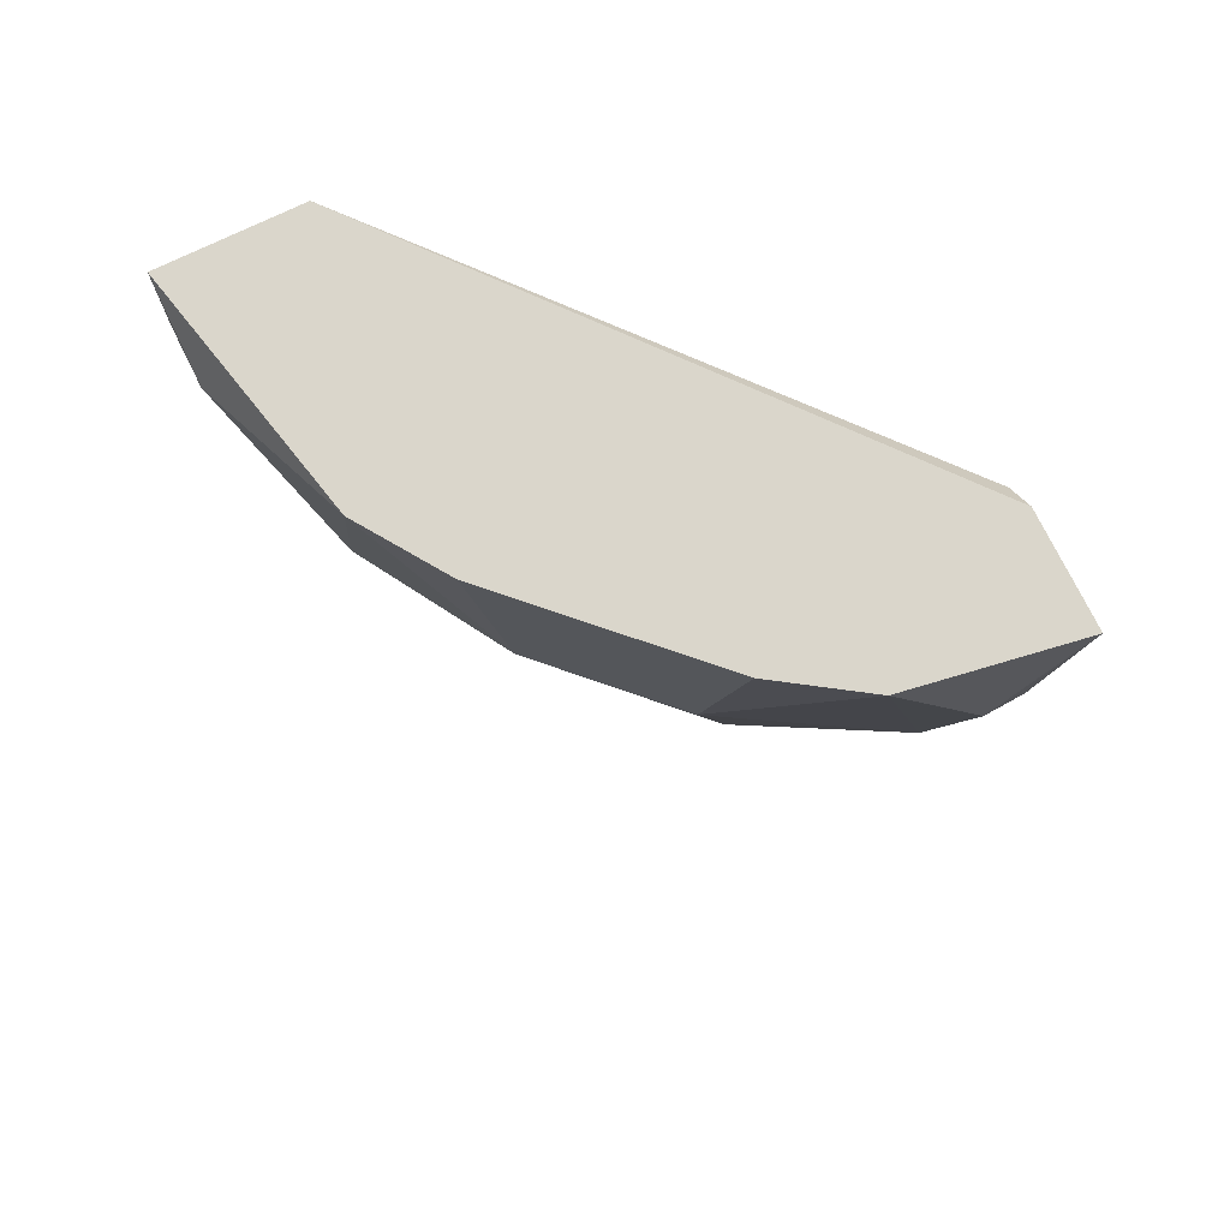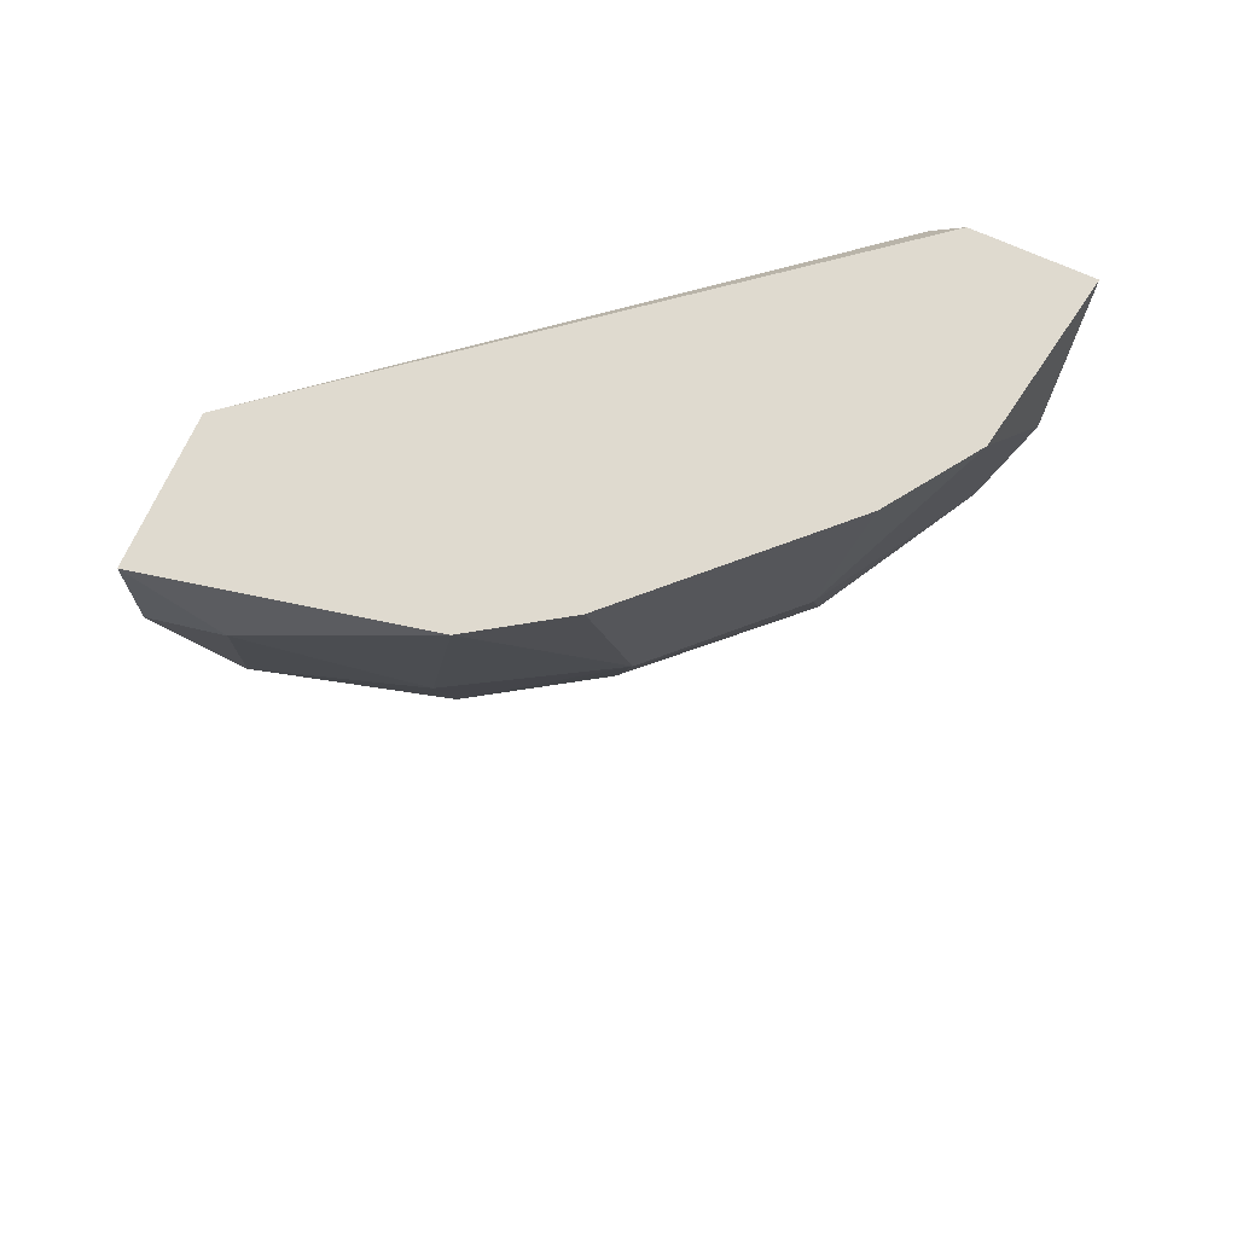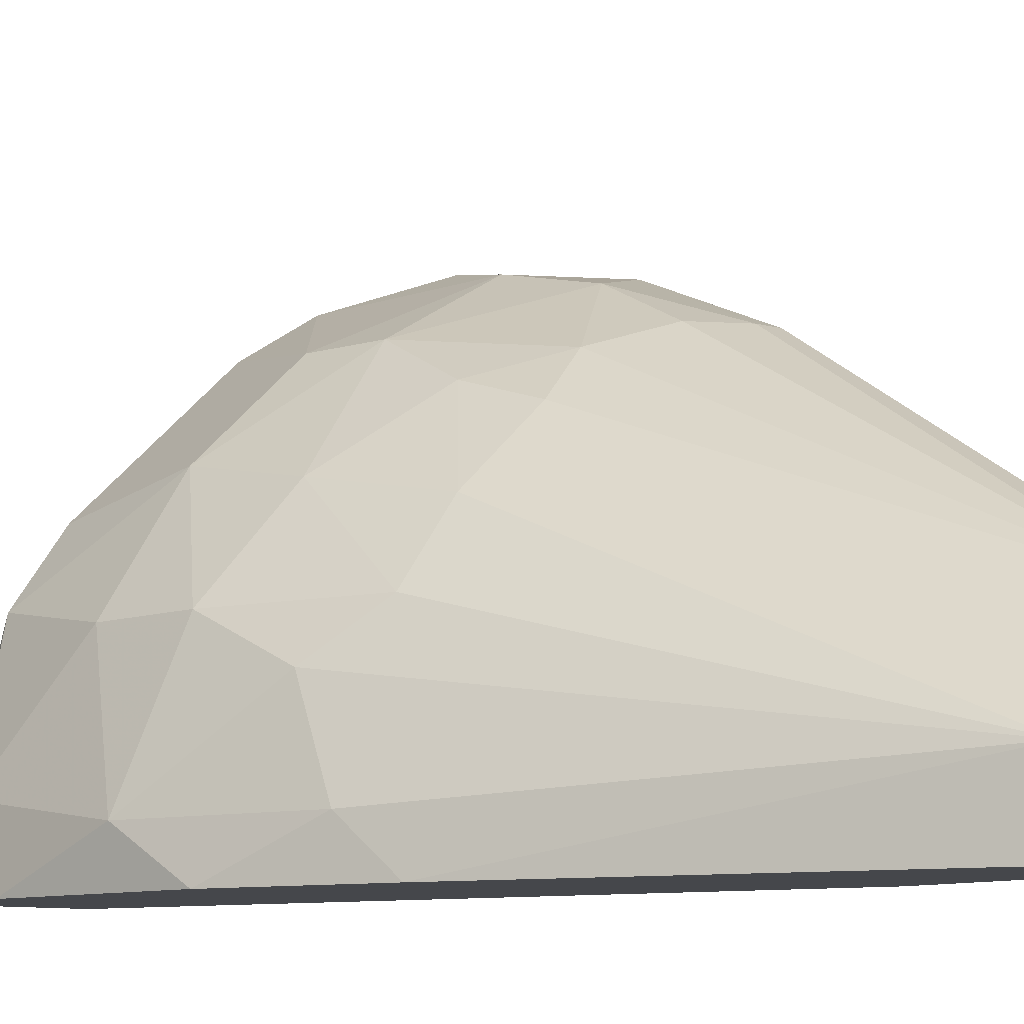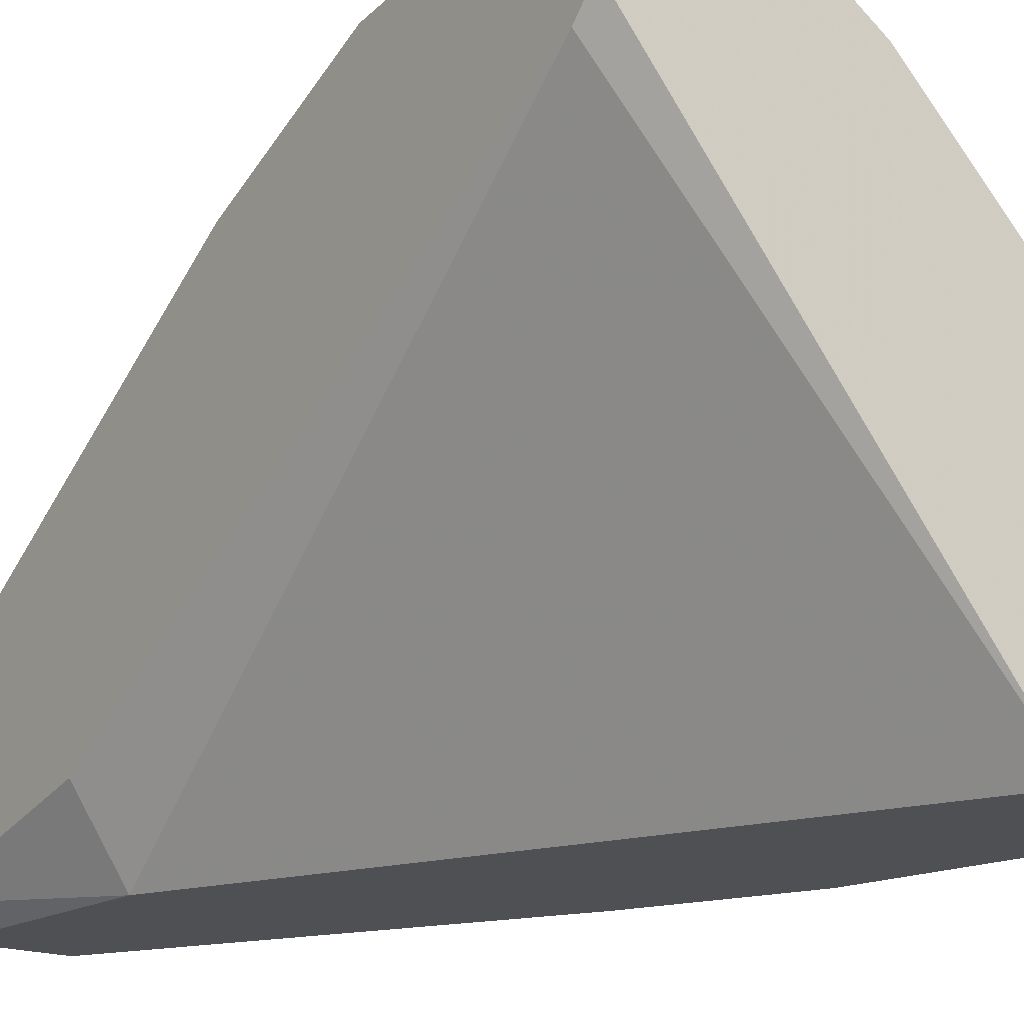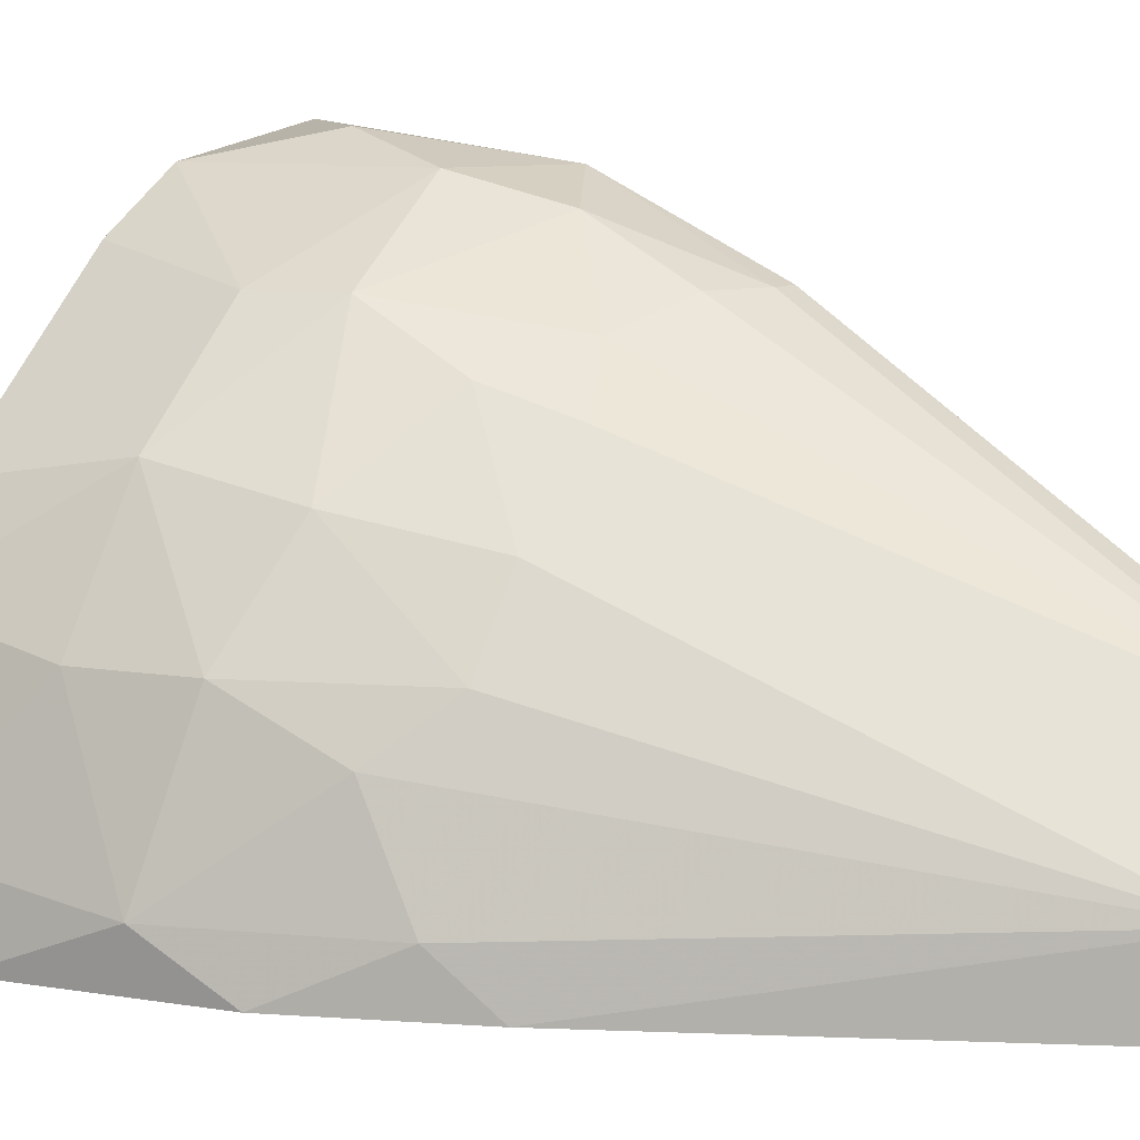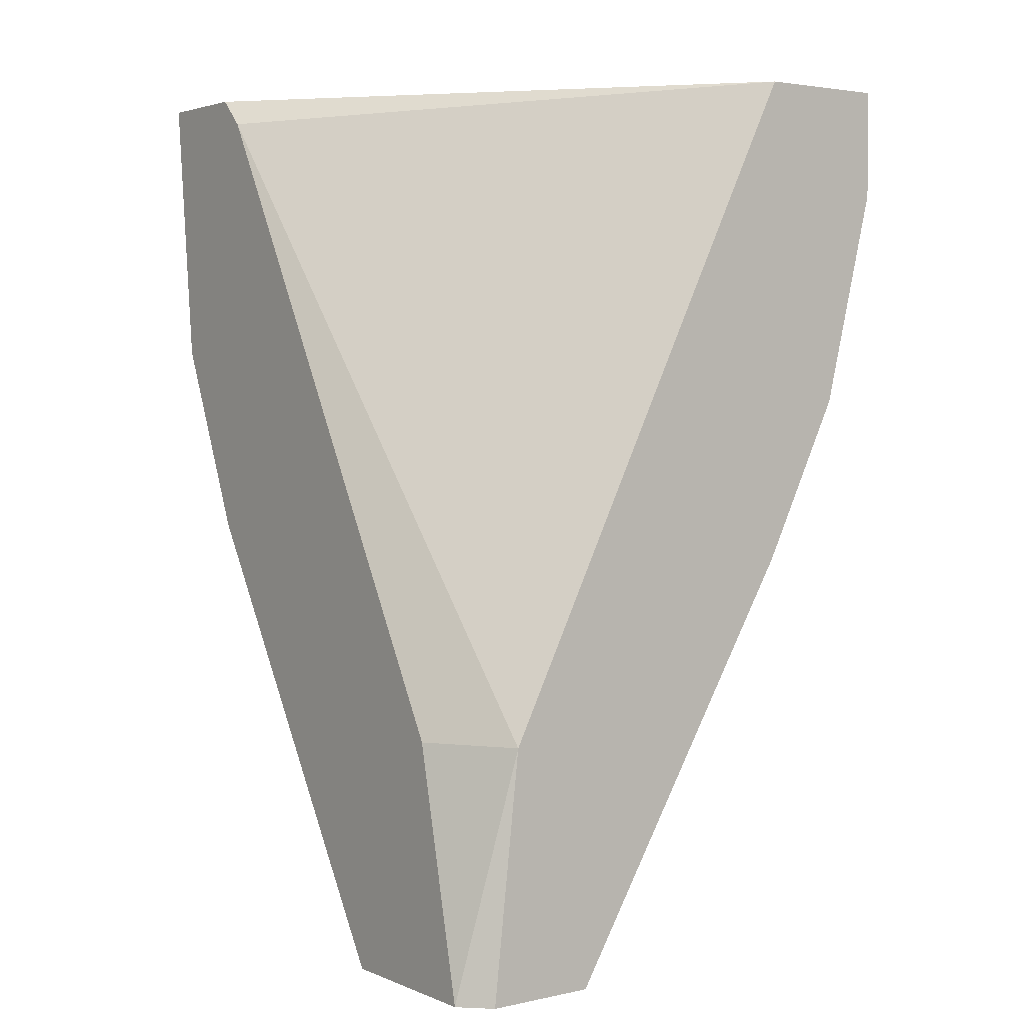
<metadata>
{"format":"obj","ext":"obj","renderer":"f3d","projection":"perspective","resolution":1024,"background":"white","views":[{"elev":73.9,"azim":154.0,"up":"+Z"},{"elev":70.8,"azim":114.4,"up":"+Z"},{"elev":-10.2,"azim":145.2,"up":"+Y"},{"elev":-18.9,"azim":-35.8,"up":"+Y"},{"elev":10.1,"azim":126.6,"up":"+Y"},{"elev":3.2,"azim":-36.5,"up":"+Z"}]}
</metadata>
<code>
v 0.02216 0.003913 -0.01585
v 0.01448 0.01832 -0.01297
v 0.006797 0.001992 -0.03025
v 0.007757 0.02216 -0.01105
v 0.007757 0.01832 -0.02257
v 0.007757 0.02024 -0.01873
v 0.01256 0.01544 -0.02257
v 0.02024 0.009678 -0.01681
v 0.005835 0.008717 -0.0389
v 0.005835 0.001992 -0.0389
v 0.005835 0.01832 -0.02353
v 0.02312 0.001992 -0.01105
v 0.02312 0.001992 -0.00721
v 0.02312 0.004875 -0.00913
v 0.01736 0.01351 -0.01777
v 0.01736 0.009678 -0.02257
v 0.01064 0.0212 -0.00721
v 0.01064 0.01736 -0.02161
v 0.008718 0.0212 -0.01489
v 0.0212 0.001992 -0.01873
v 0.0212 0.01064 -0.00721
v 0.0212 0.009678 -0.01297
v 0.01544 0.01256 -0.02257
v 0.01832 0.001992 -0.02449
v 0.01832 0.001992 -0.00721
v 0.01832 0.01448 -0.01297
v 0.01928 0.01351 -0.00721
v 0.01928 0.007755 -0.02065
v 0.01928 0.003913 -0.02257
v 0.01352 0.01928 -0.00721
v 0.01352 0.01832 -0.01585
v 0.01352 0.0164 -0.01969
v 0.009679 0.001992 -0.0389
v 0.009679 0.004875 -0.0389
v 0.004874 0.02216 -0.00721
v 0.004874 0.008717 -0.0389
v 0.004874 0.01832 -0.00721
v 0.004874 0.01832 -0.02353
v 0.004874 0.004875 -0.03025
v 0.004874 0.0212 -0.01681
v 0.004874 0.01736 -0.008168
v 0.004874 0.002954 -0.0389
f 1 8 22
f 8 1 28
f 1 14 12
f 20 1 12
f 14 1 22
f 20 29 1
f 1 29 28
f 19 17 2
f 2 17 30
f 19 2 31
f 26 2 30
f 2 26 31
f 10 25 3
f 10 3 42
f 25 41 3
f 3 41 39
f 3 39 42
f 17 19 4
f 35 17 4
f 19 40 4
f 40 35 4
f 11 6 5
f 6 18 5
f 9 11 5
f 18 9 5
f 11 40 6
f 31 18 6
f 19 31 6
f 40 19 6
f 9 18 7
f 34 9 7
f 18 32 7
f 32 23 7
f 23 34 7
f 8 16 15
f 26 8 15
f 16 8 28
f 8 26 22
f 36 11 9
f 34 36 9
f 10 33 25
f 33 10 36
f 36 10 42
f 11 36 38
f 40 11 38
f 14 13 12
f 13 20 12
f 13 14 21
f 17 25 13
f 17 13 27
f 13 33 20
f 27 13 21
f 25 33 13
f 21 14 22
f 16 23 15
f 23 32 15
f 26 15 31
f 15 32 31
f 16 34 23
f 34 16 28
f 25 17 35
f 17 27 30
f 32 18 31
f 29 20 24
f 20 33 24
f 26 21 22
f 26 27 21
f 34 29 24
f 33 34 24
f 25 35 37
f 41 25 37
f 27 26 30
f 29 34 28
f 33 36 34
f 36 35 40
f 36 41 35
f 35 41 37
f 36 40 38
f 41 36 39
f 39 36 42

</code>
